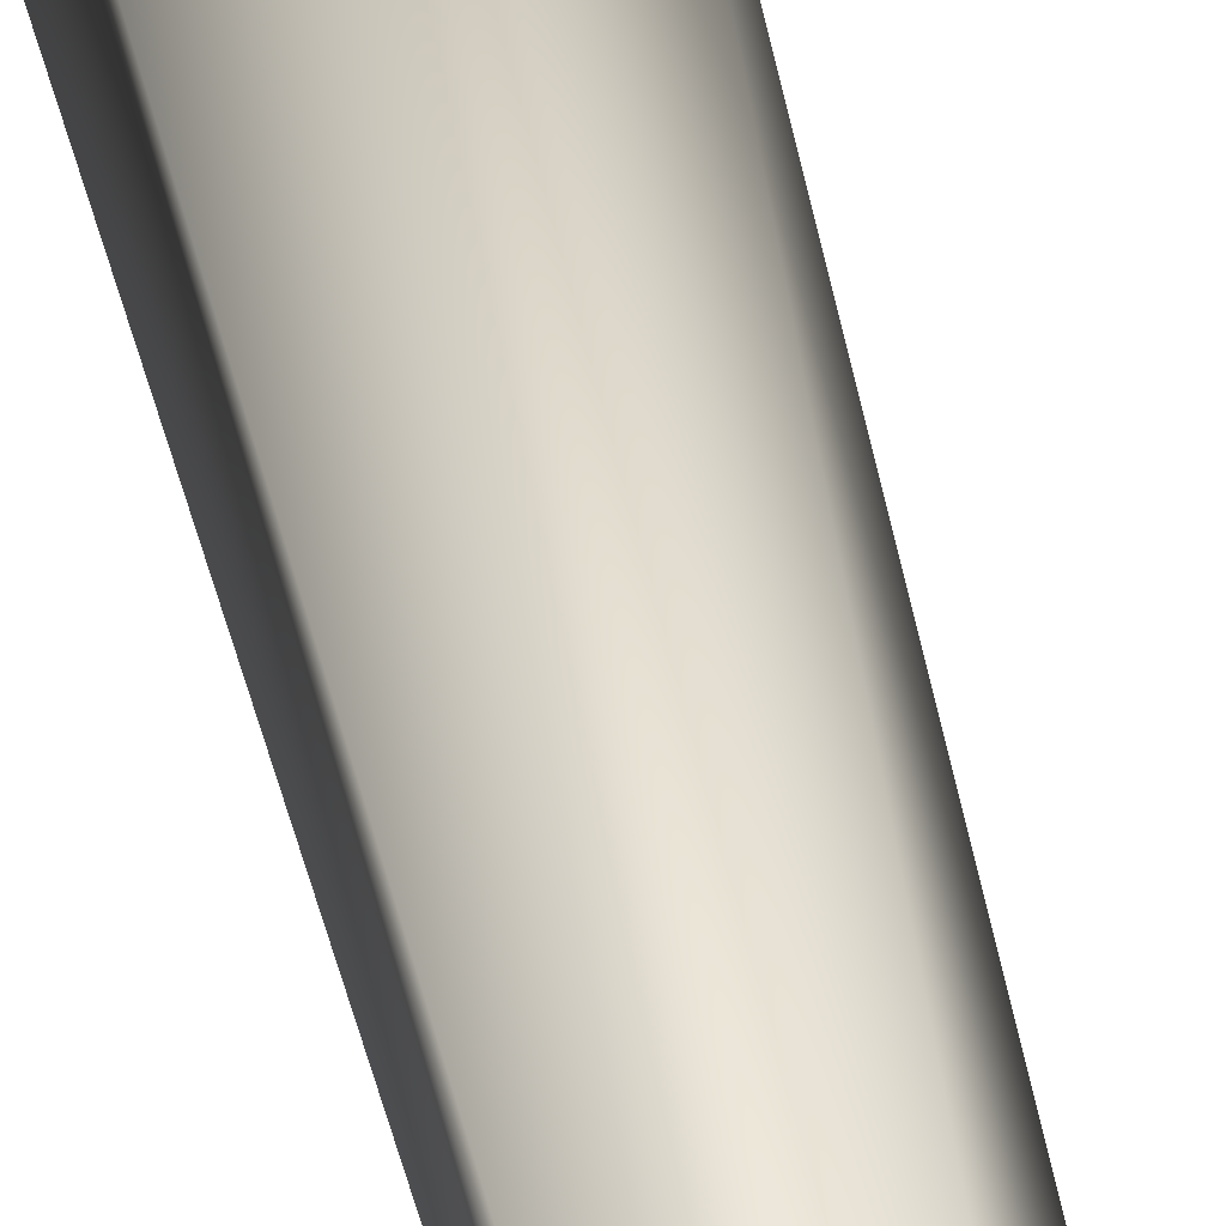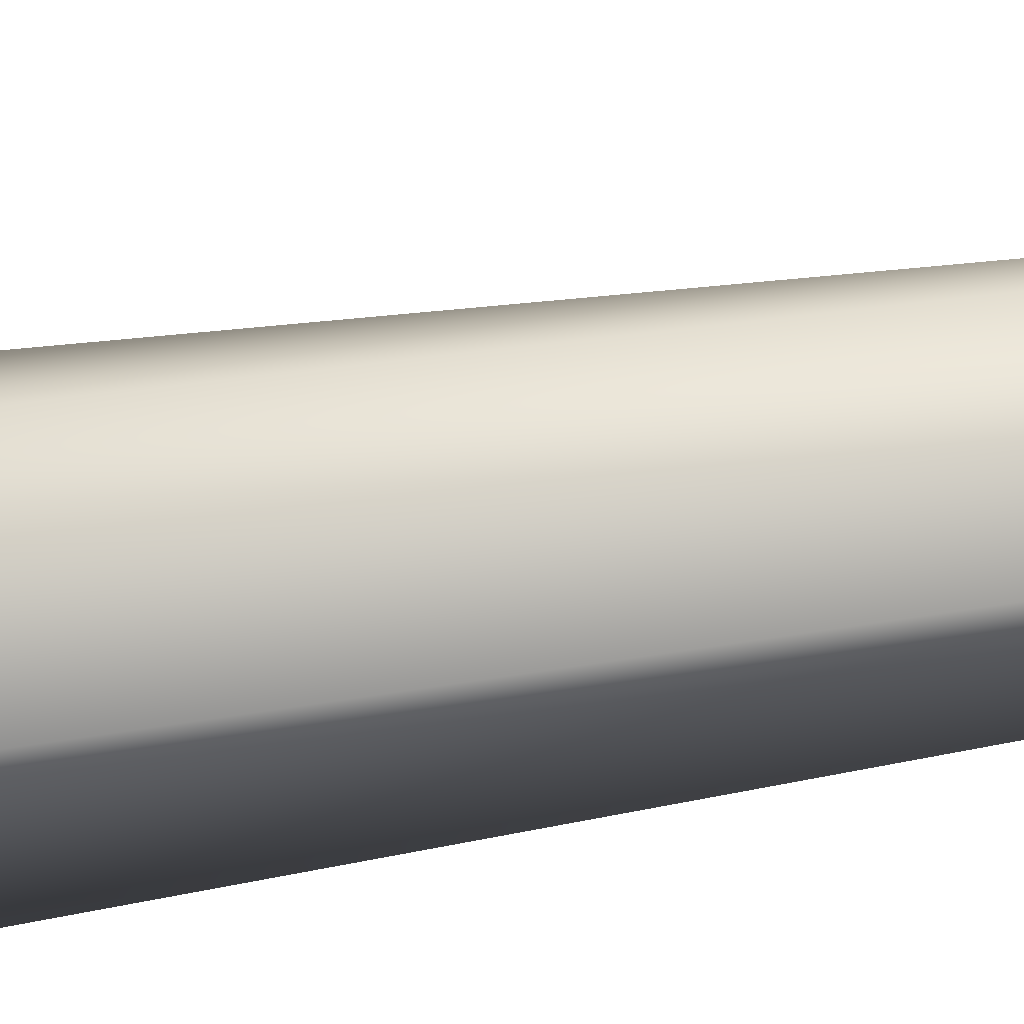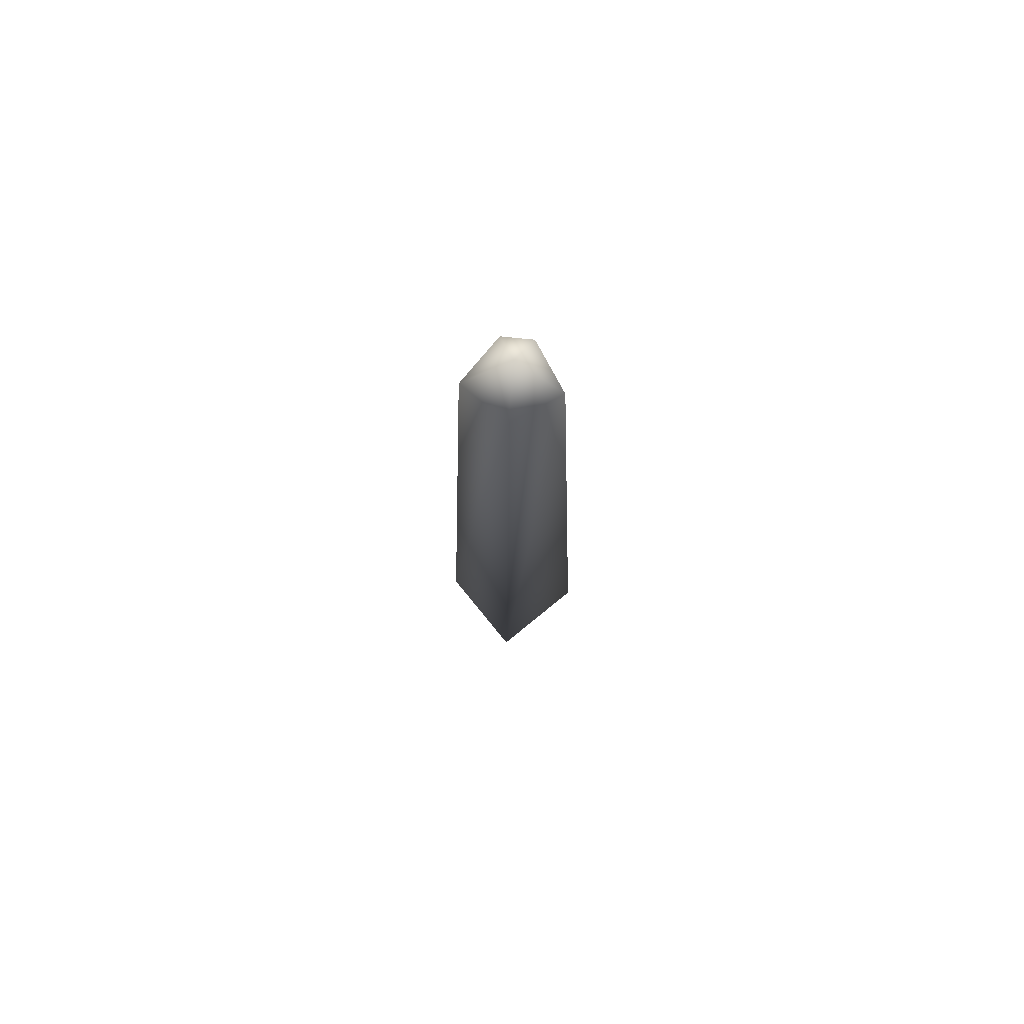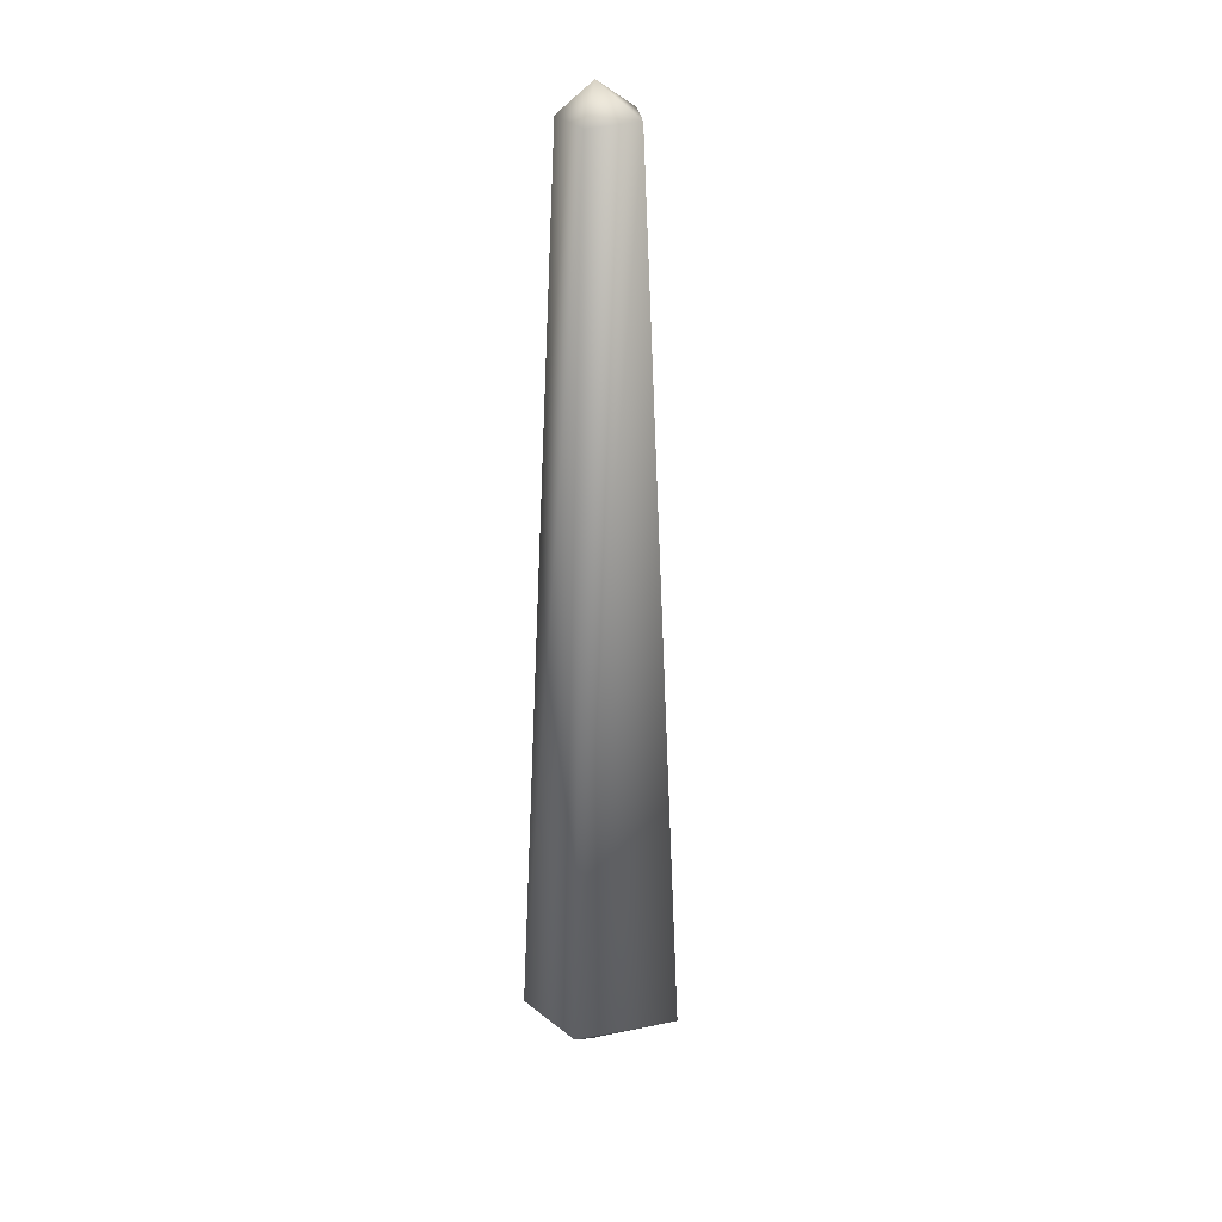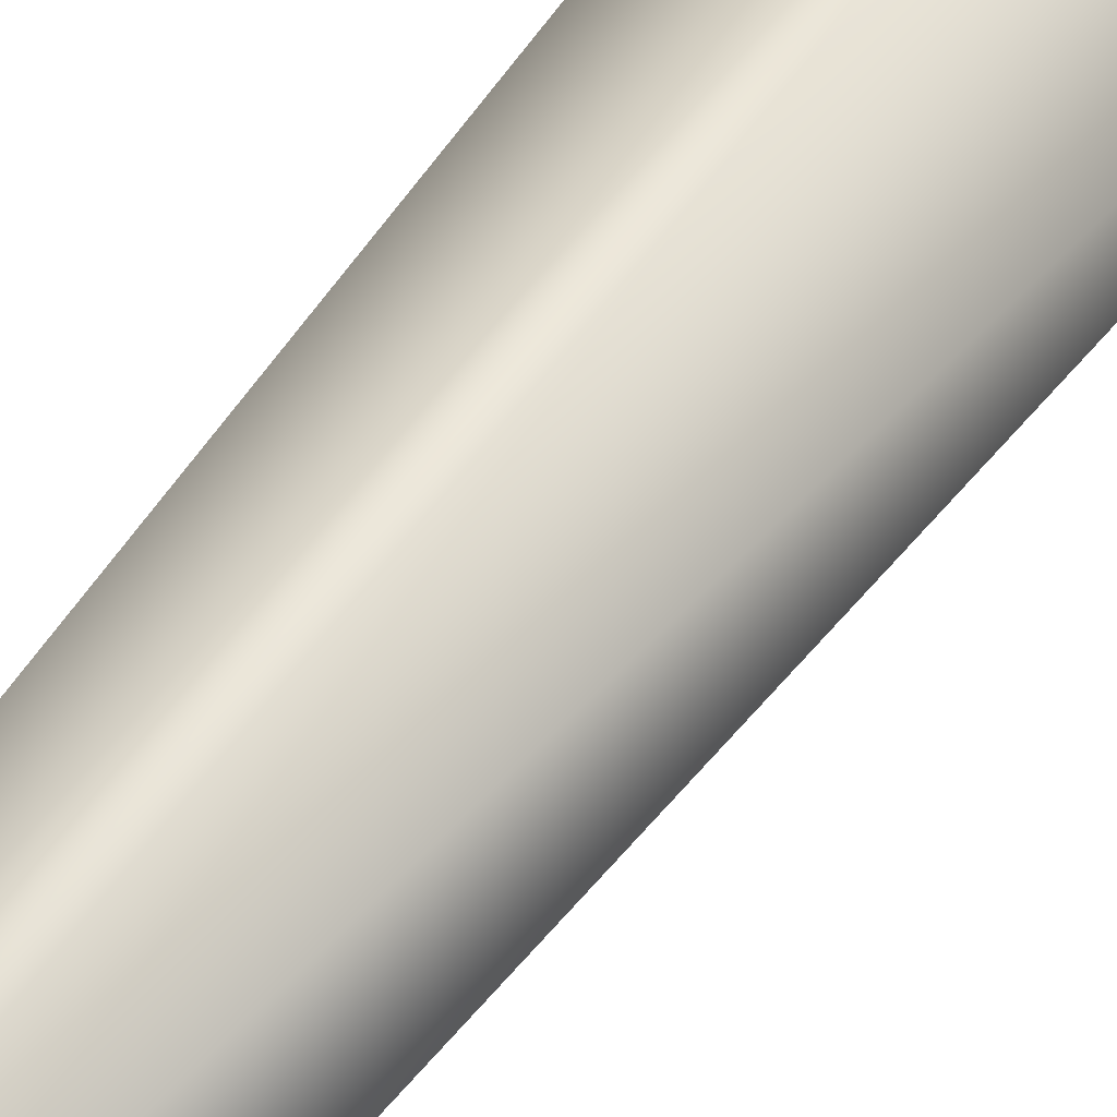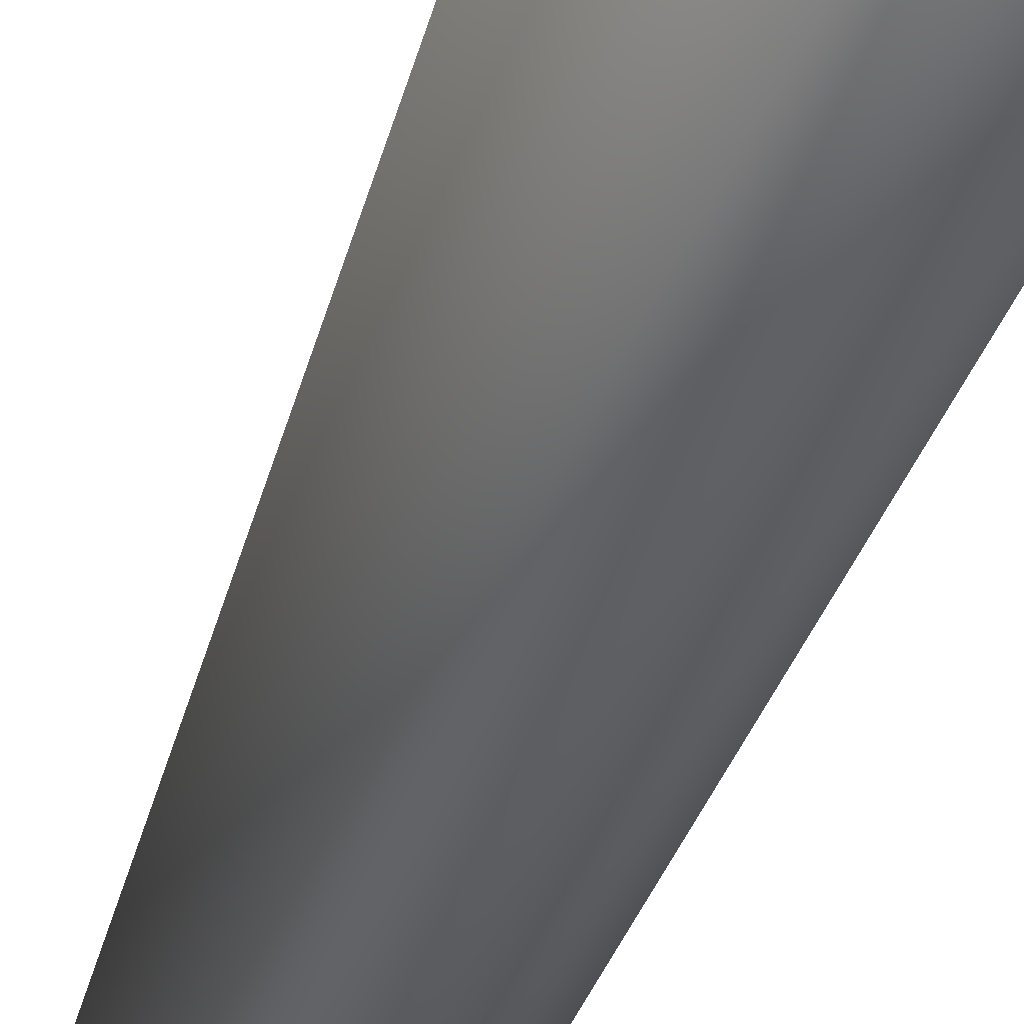
<metadata>
{"format":"obj","ext":"obj","renderer":"f3d","projection":"perspective","resolution":1024,"background":"white","views":[{"elev":34.2,"azim":170.4,"up":"+Z"},{"elev":55.8,"azim":80.9,"up":"+Z"},{"elev":76.7,"azim":-84.2,"up":"+Y"},{"elev":26.2,"azim":-151.3,"up":"+Y"},{"elev":51.1,"azim":-146.2,"up":"+Z"},{"elev":-39.2,"azim":-16.7,"up":"+Z"}]}
</metadata>
<code>
v 0 -60 -1
v -1 -57 5
v -6 -57 0
v 0 -60 -1
v 4 -57 3
v -1 -57 5
v 0 -60 -1
v 4 -57 -3
v 4 -57 3
v 0 -60 -1
v -1 -57 -5
v 4 -57 -3
v 0 -60 -1
v -6 -57 0
v -1 -57 -5
v -6 -57 0
v -1 2 3
v -3 2 0
v -6 -57 0
v -1 -57 5
v -1 2 3
v -1 -57 5
v 2 2 1
v -1 2 3
v -1 -57 5
v 4 -57 3
v 2 2 1
v 4 -57 3
v 2 2 -1
v 2 2 1
v 4 -57 3
v 4 -57 -3
v 2 2 -1
v 4 -57 -3
v -1 2 -3
v 2 2 -1
v 4 -57 -3
v -1 -57 -5
v -1 2 -3
v -1 -57 -5
v -3 2 0
v -1 2 -3
v -1 -57 -5
v -6 -57 0
v -3 2 0
v -3 2 0
v -1 2 3
v 0 4 0
v -1 2 3
v 2 2 1
v 0 4 0
v 2 2 1
v 2 2 -1
v 0 4 0
v 2 2 -1
v -1 2 -3
v 0 4 0
v -1 2 -3
v -3 2 0
v 0 4 0
f 1 2 3
f 4 5 6
f 7 8 9
f 10 11 12
f 13 14 15
f 16 17 18
f 19 20 21
f 22 23 24
f 25 26 27
f 28 29 30
f 31 32 33
f 34 35 36
f 37 38 39
f 40 41 42
f 43 44 45
f 46 47 48
f 49 50 51
f 52 53 54
f 55 56 57
f 58 59 60

</code>
